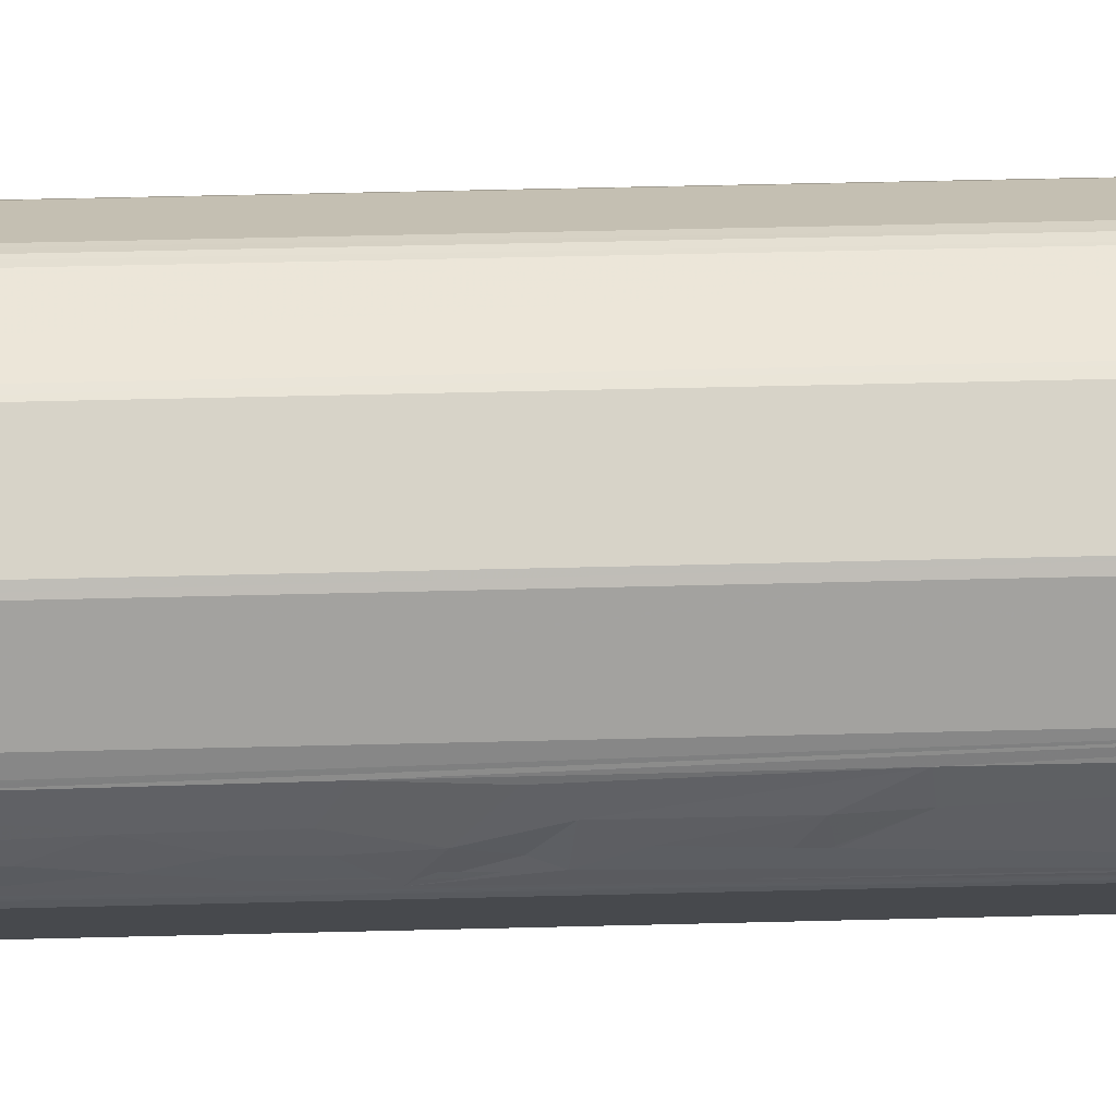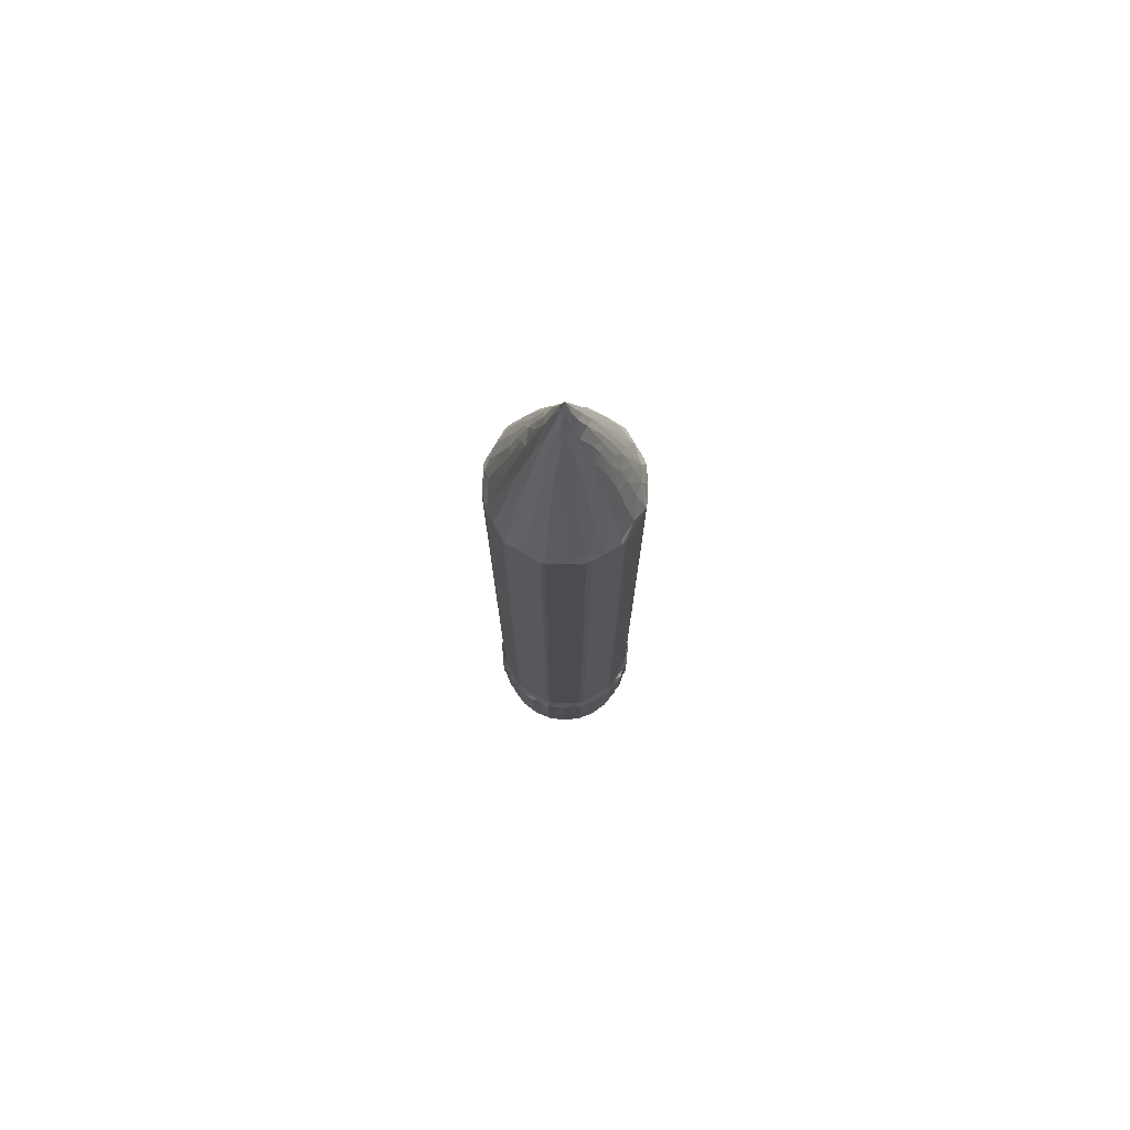
<metadata>
{"format":"obj","ext":"obj","renderer":"f3d","projection":"perspective","resolution":1024,"background":"white","views":[{"elev":32.6,"azim":87.7,"up":"+Z"},{"elev":75.3,"azim":-104.4,"up":"+Y"}]}
</metadata>
<code>
v -4.449 -63.95 80.09
v -2.398 -64.75 79.45
v 1.947 -63.74 71.68
v -4.851 -37.49 80.56
v 10.86 -64.08 64.75
v 6.916 -64.72 69.52
v 9.214 -37.74 65.85
v -8.962 -63.93 90.93
v -10.26 -64.71 102
v -9.232 -38.3 91.96
v 0.5479 -37.15 73.28
v 3.576 -36.55 70.17
v -3.438 -30.88 74.82
v -0.3181 -30.26 69.56
v -7.421 -30.32 78.93
v 5.682 -31.01 65.68
v 9.118 -30.07 62.06
v -10.35 -37.62 102.2
v -11.6 -29.62 90.02
v -8.968 -30.31 84.64
v -13.45 -29.68 101.7
v -12.28 -30.05 97.47
v 21.62 -63.43 60.27
v 21.97 -64.74 61.87
v 32.8 -64.69 58.93
v 14.08 -37.29 63.17
v 22.67 -37.96 60.03
v 15.54 -30.28 60.18
v 20.73 -30.07 57.62
v 32.52 -37.68 58.9
v 28.01 -30.06 56.97
v 32.4 -29.68 55.77
v 5.219 -1.765 66.11
v -0.3026 -1.237 69.53
v -2.81 -1.711 74.14
v -11.51 -2.702 89.77
v -9.545 -1.005 86.25
v -13.44 -1.778 101.8
v -12.28 -1.435 97.54
v -7.384 -1.653 78.94
v -0.2544 2.286 72.38
v -5.442 5.346 79
v 1.171 7.482 72.3
v 9.562 -1.399 61.96
v 9.488 7.073 63.95
v -6.471 7.76 81.02
v -8.691 7.106 89.38
v -11.5 5.478 101.8
v -11.21 7.401 98.89
v 16.78 -1.568 59.62
v 21.05 -2.806 57.6
v 32.45 -1.534 55.81
v 28.26 -1.452 56.94
v 11.61 7.439 62.87
v 20.58 6.56 60.43
v 29.59 7.231 57.99
v 32.5 5.434 57.73
v -5.342 394.8 78.86
v 32.48 394.6 57.74
v -11.5 395.3 101.8
v -11.21 394.1 98.91
v 29.55 393 58
v -6.475 394.4 81.04
v -9.172 -64.05 111.5
v -5.185 -64.69 122.2
v -9.449 -38.07 110.3
v 26.86 -64.74 144.1
v 2.114 -64.17 132.1
v -4.529 -37.78 123.5
v 10.53 -64.72 138.5
v 2.541 -37.56 132.5
v 10.08 -38.44 138.3
v -7.171 -37.97 117.7
v -11.92 -31.29 107.4
v -11.64 -30.13 113.6
v -8.879 -29.48 119.1
v -7.093 -30.87 125.3
v -3.56 -31.38 128.5
v 1.822 -34.79 132.8
v 0.2042 -30.77 134.5
v 7.002 -31.63 138.9
v 9.816 -30.38 141.8
v 14.75 -38.28 140.7
v 19.48 -63.91 142.5
v 40.87 -64.7 142.6
v 34.26 -62.65 144.5
v 31.7 -37.62 144.6
v 22.51 -41.21 143.5
v 21.06 -30.11 146
v 23.78 -34.74 144.7
v 16.23 -29.53 143.6
v 33.06 -29.69 147.7
v 28.69 -28.75 146.7
v -11.96 -1.216 107.3
v -11.61 -2.932 113.6
v -7.383 -1.342 124.5
v -8.945 -0.4644 118.4
v -3.179 -1.568 129.1
v 5.347 -0.5941 137.5
v 9.419 -1.787 141.5
v 0.2086 -1.155 134.5
v -11.25 5.154 104.7
v -8.734 8.088 114
v -6.368 7.81 122.7
v -5.357 5.819 124.7
v -5.287 393.9 124.8
v -0.1284 2.058 131.1
v 9.612 6.08 139.7
v 15.72 -1.313 143.4
v 21.08 -2.76 145.9
v 28.34 -0.9541 146.6
v 32.43 -2.008 147.8
v 11.55 5.119 140.7
v 22.09 6.768 143.5
v 35.32 5.67 145.6
v 29.68 7.574 145.5
v 32.59 7.579 145.8
v 11.72 395.1 140.8
v -11.23 395.3 104.8
v 9.643 394.5 139.7
v 9.467 394.7 63.97
v -9.317 396.2 91.85
v 11.5 394.9 62.92
v 2.59 397.9 71.55
v -4.765 399.6 82.09
v 11.95 402.6 66.31
v 8.009 421.8 77.54
v -6.083 405.7 91.94
v -8.764 401.4 101.9
v 7.995 450.9 99.94
v 2.247 421.1 84.75
v -1.098 420.9 92.96
v 10.7 449.6 89.32
v 5.855 441.7 94.2
v 21.27 396.6 60.34
v 14.23 420.5 72.1
v 23.72 420.8 68.15
v 31.37 401 60.33
v 34.12 434.4 71.67
v 20.7 435.5 74.45
v 21.79 451.3 79.54
v 28.18 445.4 75.61
v 15.38 451.2 84.07
v 18.07 480.9 103.1
v 34.98 466.4 82.46
v 12.78 464 96.96
v 25.04 470.9 85.43
v 28.88 470.3 83.98
v 22.9 479.3 90.01
v 18.16 475.9 93.88
v 22.23 491.2 97.31
v 28.5 493.2 92.03
v 33.91 495.5 92.19
v 27.13 505.3 98.21
v 23.16 496.2 100.5
v 30.04 505.3 95.85
v 26.2 505.1 103.1
v 33.83 505.1 95.44
v 29.88 515.9 101.3
v 31.59 516.7 99.46
v 32.57 523.9 101.7
v -9.249 396.2 112.1
v -6.354 395.7 122.7
v 21.86 396.1 143.5
v 29.68 394.1 145.5
v 32.7 395.6 145.8
v -5.05 398.4 122
v 4.032 438 107.4
v 3.07 400.7 131.2
v 1.571 418.4 119.4
v 13.13 411 134.5
v -1.014 420.8 111
v 7.8 420.3 126.5
v 7.722 438.1 116.9
v 11.51 432.7 124.3
v 20.67 405.5 139.9
v 25.08 420.6 135.8
v 30.65 402.7 142.5
v 34.63 429.9 133.4
v 16.73 426.7 130.6
v 19.37 438.4 127.5
v 28.24 437.6 130.6
v 9.19 453.8 105.8
v 11.01 452.4 113
v 15.31 451.4 119.2
v 19.28 452 122.2
v 13.99 466.7 107.7
v 17.26 468.4 112.8
v 21.72 468.8 117
v 24.8 451 125.1
v 26.33 469.3 119.2
v 30.09 453.3 125.5
v 30.37 470 119.9
v 35.81 462.2 122.4
v 18.64 478.2 108.8
v 22.73 480.9 112.7
v 23.09 493 106.7
v 28.94 492.8 111.8
v 36.27 479.1 116.6
v 34.07 495.9 111.2
v 28.84 504.7 107.3
v 33.11 515 104.7
v 30.24 515 103.9
v 42.48 -63.98 60.11
v 53.38 -64.72 64.28
v 52.97 -39.24 64.01
v 70.36 -64.71 81.66
v 62.79 -64.18 71.33
v 75.3 -64.74 101.7
v 41.05 -37.89 59.7
v 37.19 -28.55 57.02
v 44.26 -30.25 57.66
v 48.29 -31.24 59.77
v 62.38 -37.44 70.75
v 51.44 -36.02 62.83
v 55.05 -30.37 61.66
v 59.17 -31.18 65.52
v 68.87 -38.49 79.01
v 66.64 -64.74 127.5
v 74.29 -63.98 92.36
v 74.39 -37.62 92
v 73.39 -64.68 110.1
v 75.34 -37.45 100.3
v 67.16 -34.87 75.21
v 64.74 -31.21 70.2
v 64.73 -29.17 68.81
v 68.36 -30.84 74.61
v 72.33 -30.44 78.66
v 71.71 -38.15 84.68
v 76.45 -30.27 89.3
v 74.41 -29.34 85.32
v 77 -30.8 95.97
v 78.54 -30.07 102
v 36.86 -2.37 56.94
v 44.33 -3.111 57.71
v 49.04 -0.9786 60.11
v 59.47 -1.769 65.72
v 55.05 -1.442 61.73
v 35.42 5.188 58.03
v 53.27 8.149 62.76
v 55.45 5.373 63.89
v 64.91 -1.16 69
v 68.25 -0.5861 74.54
v 72.27 -1.906 78.61
v 76.74 -2.853 90.29
v 74.31 -1.235 85.12
v 78.48 -2.152 101.2
v 77.08 0.05148 96.57
v 61.83 2.004 69.01
v 70.31 5.756 78.66
v 71.45 7.145 80.85
v 76.26 7.083 98.56
v 76.58 5.382 101.8
v 76.29 96.39 98.71
v 70.36 394.4 78.71
v 71.58 109 81.19
v 73.06 102.5 86.71
v 76.65 119.7 100.3
v 76.34 106.1 95.32
v 75.23 112.7 90.74
v 75.23 128.9 90.48
v 71.3 126.7 80.56
v 73.66 131.5 87.47
v 76.67 137.2 99.45
v 55.4 394 63.86
v 39.23 396.1 59.04
v 74.25 141.1 87.33
v 71.64 149.6 81.49
v 74.24 163.9 87.37
v 73.16 177.5 85.18
v 75.58 175.5 92.42
v 72.46 191.5 83.3
v 53.36 395.7 62.79
v 74.38 189.6 88.21
v 76.66 203.8 99.98
v 75.59 199.4 92.64
v 74.17 201.4 87.75
v 71.71 209.8 81.47
v 74.85 215.2 88.91
v 72.84 229.2 84.09
v 76.57 223.5 98.76
v 73.33 224 86.67
v 75.78 230.1 93.1
v 64.5 -64.71 128.4
v 50.37 -64.68 140.6
v 41.89 -64 143.6
v 41.74 -38.72 143.7
v 56.46 -64.59 137.2
v 59.27 -64.09 134.7
v 61.94 -64.33 132.9
v 55.38 -40.75 138
v 44.72 -29.77 145.9
v 38.13 -30.74 146.3
v 49.36 -30.75 143.4
v 51.74 -37.42 140.3
v 55.73 -30.38 141.5
v 58.63 -33.9 137.1
v 70.84 -64.56 120.8
v 67.31 -40.65 126.7
v 74.2 -63.56 112
v 74.84 -41.06 108.1
v 74.92 -37.6 109.9
v 64.06 -36.98 131.3
v 71.07 -37.75 120.8
v 68.97 -30.75 128.2
v 74.45 -30.69 117.8
v 76.67 -30.27 113.6
v 77.06 -30.71 107.1
v 72.5 -30.29 124.5
v 65.33 -30.33 134.1
v 59.92 -30.56 137.4
v 38.97 -0.04303 146.1
v 44.71 -2.72 145.9
v 55.89 -2.123 141.4
v 49.76 -1.661 143.3
v 53.33 4.082 140.7
v 55.59 4.758 139.6
v 76.63 -3.023 113.7
v 72.55 -2.507 124.5
v 67.87 -1.501 129.5
v 77.06 -0.9718 107
v 74.1 -1.709 118.9
v 59.9 -1.705 137.4
v 65.46 -2.049 133.9
v 70.43 4.858 124.7
v 76.28 5.442 104.7
v 73.17 5.232 116.4
v 71.56 5.967 122.5
v 64.74 4.278 130.5
v 60.77 4.646 134.4
v 35.56 395.5 145.5
v 70.42 395 124.7
v 76.29 395.6 104.6
v 55.66 395 139.5
v 71.5 394.9 122.6
v 74.21 239 88.19
v 71.57 251.7 81.18
v 75.75 259.4 93.02
v 73.13 260.5 86.83
v 76.58 271.3 100
v 74.76 272.2 93.04
v 71.43 395.1 80.8
v 76.62 394.8 100.1
v 35.4 393.9 58.02
v 42.36 405.8 63.2
v 49.06 398.5 62.86
v 61.85 400.6 72.16
v 50.09 418.2 70.69
v 54.69 400.7 66.58
v 41.51 420.5 68.07
v 39.75 443.4 75.59
v 45.55 439.4 76.24
v 57.43 419.9 76.97
v 53.74 432.7 79.4
v 56.34 440.1 86.47
v 68.36 402.1 81.53
v 70.06 406.5 89.38
v 66.97 419.3 94.3
v 74.22 396.3 91.29
v 73.58 402.2 101.5
v 65.08 427.6 101.6
v 62.91 421.3 85.06
v 58.65 443 93.67
v 45.56 452.1 81.28
v 40.75 459.4 81.52
v 50.29 451.7 84.97
v 49.67 461.4 89.32
v 43.54 468.4 86.51
v 52.83 460 94.35
v 54.28 459.3 99.73
v 56.48 452.3 105.2
v 37.43 480.2 87.73
v 46.25 474.1 91.84
v 41.62 480.3 90.07
v 38.94 491.2 92.6
v 43.72 484.9 94.54
v 47.22 479.5 98.33
v 49.12 474.5 104.1
v 41.99 495.9 103.3
v 38.08 504.7 98.08
v 41.87 494.7 98.15
v 34.64 515 99.47
v 35.54 514.7 102.4
v 74.02 396.5 113.2
v 53.48 395.5 140.7
v 43.21 400.8 141.9
v 41.85 419.8 135.7
v 53.52 401.8 137.3
v 62.15 398.2 132.2
v 50.49 454.1 117.1
v 46.06 443.2 125.5
v 59.11 432.7 117.4
v 40.79 440.3 128.7
v 67.8 416 110.9
v 68.54 401 122.5
v 61.64 433.6 110.8
v 52.02 462 109.5
v 39.65 488.6 111.5
v 42.33 489.9 108
f 1 3 2
f 3 1 4
f 3 5 6
f 3 6 2
f 8 1 2
f 8 4 1
f 8 2 9
f 3 4 11
f 5 3 12
f 5 12 7
f 3 11 12
f 11 4 13
f 13 4 15
f 13 14 11
f 12 16 7
f 12 11 14
f 12 14 16
f 4 8 10
f 8 18 10
f 8 9 18
f 10 19 4
f 4 20 15
f 4 19 20
f 21 22 18
f 10 22 19
f 10 18 22
f 5 23 24
f 5 24 6
f 6 24 2
f 23 25 24
f 23 5 26
f 26 27 23
f 5 7 26
f 17 28 26
f 26 28 29
f 26 29 27
f 7 16 17
f 7 17 26
f 23 27 25
f 27 30 25
f 27 29 31
f 32 30 31
f 27 31 30
f 14 33 16
f 13 15 35
f 13 35 14
f 14 35 34
f 14 34 33
f 16 33 17
f 19 37 20
f 19 36 37
f 21 39 22
f 21 38 39
f 15 40 35
f 15 20 40
f 20 37 40
f 19 39 36
f 19 22 39
f 34 35 41
f 41 42 43
f 41 35 42
f 41 33 34
f 41 43 33
f 33 43 45
f 40 42 35
f 42 40 46
f 40 37 47
f 40 47 46
f 37 36 47
f 39 38 48
f 47 36 49
f 36 39 49
f 39 48 49
f 17 44 28
f 29 28 50
f 29 50 51
f 44 17 33
f 28 44 50
f 32 31 53
f 29 51 31
f 51 53 31
f 32 53 52
f 54 44 45
f 54 55 44
f 44 55 50
f 50 55 51
f 44 33 45
f 51 55 53
f 53 57 52
f 53 56 57
f 53 55 56
f 46 47 49
f 45 43 58
f 42 58 43
f 56 59 57
f 55 54 56
f 49 48 60
f 49 60 61
f 46 49 61
f 54 62 56
f 56 62 59
f 46 63 42
f 64 9 65
f 9 64 66
f 9 66 18
f 9 2 65
f 65 2 67
f 65 67 70
f 65 70 68
f 68 72 71
f 66 64 73
f 64 65 73
f 73 65 69
f 18 74 21
f 18 66 74
f 74 66 75
f 66 73 75
f 73 76 75
f 73 69 76
f 69 77 76
f 77 69 78
f 65 68 69
f 69 71 78
f 69 68 71
f 71 79 78
f 79 80 78
f 71 72 79
f 79 72 81
f 79 81 80
f 68 70 72
f 70 83 72
f 70 67 84
f 70 84 83
f 67 86 87
f 84 88 83
f 72 82 81
f 83 89 72
f 83 90 89
f 72 91 82
f 72 89 91
f 84 67 88
f 67 87 88
f 88 90 83
f 88 87 90
f 90 87 92
f 90 93 89
f 90 92 93
f 21 74 38
f 38 74 94
f 74 75 94
f 94 75 95
f 75 76 95
f 76 77 96
f 95 76 97
f 76 96 97
f 96 77 98
f 81 82 99
f 80 81 99
f 99 82 100
f 77 78 98
f 78 80 98
f 98 80 101
f 80 99 101
f 38 94 102
f 38 102 48
f 102 94 103
f 94 95 103
f 95 97 103
f 96 105 104
f 97 96 104
f 97 104 103
f 96 107 105
f 96 98 107
f 98 101 107
f 105 107 108
f 107 101 99
f 99 108 107
f 105 108 106
f 82 91 109
f 89 110 109
f 91 89 109
f 82 109 100
f 93 92 112
f 89 93 111
f 93 112 111
f 89 111 110
f 99 113 108
f 99 100 113
f 100 109 113
f 109 114 113
f 109 110 114
f 110 111 114
f 111 112 115
f 111 116 114
f 111 117 116
f 111 115 117
f 103 104 102
f 113 114 116
f 104 105 106
f 113 116 118
f 48 102 60
f 108 113 118
f 60 102 119
f 108 118 120
f 58 121 45
f 63 58 42
f 46 61 63
f 54 45 121
f 63 61 122
f 54 121 123
f 54 123 62
f 58 124 121
f 124 58 125
f 124 126 121
f 124 125 127
f 63 125 58
f 63 122 125
f 122 61 60
f 125 122 128
f 60 129 122
f 122 129 128
f 125 128 131
f 131 128 132
f 127 125 131
f 128 130 132
f 128 129 130
f 131 133 127
f 131 132 134
f 134 133 131
f 132 130 134
f 123 135 62
f 121 126 123
f 123 126 135
f 126 137 135
f 62 135 59
f 59 135 138
f 124 136 126
f 124 127 136
f 136 140 126
f 126 140 137
f 135 142 138
f 135 137 142
f 138 142 139
f 140 142 137
f 127 133 143
f 127 143 136
f 143 141 136
f 136 141 140
f 142 145 139
f 133 134 146
f 134 130 146
f 140 141 142
f 141 143 147
f 147 148 141
f 141 148 142
f 143 149 147
f 149 143 150
f 130 144 146
f 133 150 143
f 133 146 150
f 150 146 151
f 146 144 151
f 142 148 145
f 147 149 152
f 147 152 148
f 148 153 145
f 148 152 153
f 150 151 149
f 149 151 154
f 149 154 152
f 151 144 155
f 154 156 152
f 151 155 154
f 155 157 154
f 152 158 153
f 152 156 158
f 154 160 156
f 154 157 159
f 154 159 160
f 156 160 158
f 160 159 161
f 102 104 162
f 162 104 163
f 104 106 163
f 116 166 165
f 116 117 166
f 116 164 118
f 102 162 119
f 116 165 164
f 106 108 120
f 162 163 167
f 60 119 129
f 129 119 162
f 129 168 130
f 129 162 168
f 106 169 163
f 163 169 167
f 167 170 162
f 106 120 169
f 168 162 172
f 162 170 172
f 167 169 170
f 170 169 173
f 172 170 168
f 168 170 174
f 170 173 175
f 120 171 169
f 120 176 171
f 118 176 120
f 118 164 176
f 164 165 166
f 164 178 176
f 176 178 177
f 164 166 178
f 170 175 174
f 169 171 173
f 171 180 173
f 171 176 180
f 175 173 180
f 180 181 175
f 176 177 180
f 180 177 181
f 177 182 181
f 178 182 177
f 178 179 182
f 130 168 183
f 130 183 144
f 168 174 184
f 168 184 183
f 174 175 185
f 185 175 186
f 174 185 184
f 175 181 186
f 183 184 187
f 184 188 187
f 184 185 188
f 185 186 189
f 181 190 186
f 186 190 191
f 190 193 191
f 190 192 193
f 181 182 190
f 182 179 192
f 182 192 190
f 144 183 187
f 187 195 144
f 187 188 195
f 188 196 195
f 188 185 189
f 188 189 196
f 195 197 144
f 186 191 189
f 195 196 197
f 189 191 196
f 196 191 198
f 191 193 198
f 193 199 198
f 144 197 155
f 197 196 198
f 197 198 201
f 155 197 157
f 197 201 157
f 198 200 201
f 157 201 203
f 157 203 159
f 201 202 203
f 203 202 161
f 159 203 161
f 204 205 25
f 24 25 205
f 204 206 205
f 24 205 2
f 205 209 2
f 205 207 209
f 25 30 210
f 25 210 204
f 30 32 210
f 32 211 210
f 210 211 212
f 210 212 213
f 204 210 206
f 205 206 214
f 210 215 206
f 210 213 215
f 213 216 215
f 216 217 215
f 206 215 217
f 205 208 207
f 205 214 208
f 208 214 218
f 208 218 207
f 207 221 220
f 207 220 209
f 220 223 209
f 206 217 214
f 217 225 214
f 217 226 225
f 214 224 218
f 225 227 224
f 225 224 214
f 225 226 227
f 227 228 224
f 207 218 229
f 218 224 228
f 207 229 221
f 220 221 223
f 229 218 230
f 229 230 221
f 218 231 230
f 218 228 231
f 221 232 223
f 230 232 221
f 232 233 223
f 32 234 211
f 32 52 234
f 211 235 212
f 211 234 235
f 212 236 213
f 212 235 236
f 213 236 216
f 216 237 217
f 216 236 238
f 216 238 237
f 52 239 234
f 52 57 239
f 234 239 235
f 239 240 235
f 235 240 236
f 238 240 241
f 236 240 238
f 217 242 226
f 217 237 242
f 226 243 227
f 226 242 243
f 227 243 228
f 243 244 228
f 230 246 245
f 231 246 230
f 230 245 232
f 232 247 233
f 232 248 247
f 244 246 228
f 228 246 231
f 245 248 232
f 237 249 242
f 238 249 237
f 238 241 249
f 249 241 250
f 249 243 242
f 243 249 250
f 243 250 244
f 250 251 244
f 244 251 252
f 244 252 246
f 245 252 248
f 248 252 247
f 247 252 253
f 246 252 245
f 252 251 254
f 250 256 251
f 251 257 254
f 250 255 256
f 252 258 253
f 57 59 239
f 252 254 258
f 251 256 257
f 257 259 254
f 257 256 260
f 254 259 258
f 257 260 259
f 256 262 261
f 255 262 256
f 261 262 263
f 256 261 260
f 260 261 258
f 260 258 259
f 240 265 241
f 262 267 263
f 261 264 258
f 263 267 261
f 262 268 267
f 255 268 262
f 268 269 267
f 267 269 261
f 241 255 250
f 268 270 269
f 255 270 268
f 269 271 261
f 261 271 264
f 270 271 269
f 255 272 270
f 239 266 240
f 266 273 240
f 272 274 270
f 270 274 271
f 274 276 271
f 271 276 264
f 276 275 264
f 272 278 277
f 255 278 272
f 278 279 277
f 272 277 274
f 274 277 276
f 255 280 278
f 277 279 276
f 276 279 275
f 279 281 275
f 280 282 278
f 278 282 279
f 279 282 283
f 279 283 281
f 282 280 283
f 2 209 67
f 209 219 67
f 67 219 284
f 67 285 85
f 67 284 285
f 67 286 86
f 85 286 67
f 86 286 287
f 285 284 288
f 289 290 288
f 285 288 291
f 85 285 286
f 286 285 287
f 87 86 287
f 287 292 87
f 87 292 92
f 92 292 293
f 287 294 292
f 290 291 288
f 287 285 295
f 285 291 295
f 295 291 297
f 287 295 294
f 295 296 294
f 295 297 296
f 219 209 222
f 219 222 298
f 298 299 219
f 222 209 300
f 223 301 209
f 209 301 300
f 222 300 298
f 284 289 288
f 284 290 289
f 284 219 290
f 298 304 299
f 304 305 299
f 303 299 305
f 302 300 301
f 302 304 300
f 300 304 298
f 301 223 302
f 302 308 307
f 223 233 308
f 223 308 302
f 302 306 304
f 306 309 304
f 302 307 306
f 304 309 305
f 290 303 291
f 219 299 290
f 299 303 290
f 291 303 297
f 297 311 296
f 297 310 311
f 303 310 297
f 303 305 310
f 92 312 112
f 92 293 312
f 293 292 313
f 293 313 312
f 294 313 292
f 294 315 313
f 294 296 314
f 294 314 315
f 115 112 312
f 313 316 312
f 312 316 115
f 315 316 313
f 315 314 316
f 317 316 314
f 306 307 318
f 305 319 320
f 305 309 319
f 308 321 307
f 321 318 307
f 233 321 308
f 233 247 321
f 306 322 309
f 306 318 322
f 309 322 319
f 296 311 314
f 311 310 323
f 310 305 320
f 320 324 310
f 314 311 323
f 310 324 323
f 321 326 318
f 326 327 318
f 253 326 247
f 326 321 247
f 322 327 328
f 322 318 327
f 322 328 319
f 325 319 328
f 320 319 325
f 324 329 330
f 317 323 330
f 314 323 317
f 323 324 330
f 320 329 324
f 325 329 320
f 329 317 330
f 329 325 317
f 115 316 331
f 327 326 328
f 253 258 326
f 325 332 317
f 117 115 331
f 325 328 332
f 258 333 326
f 326 333 328
f 258 264 333
f 264 275 333
f 332 328 335
f 317 332 334
f 240 273 265
f 255 336 280
f 255 337 336
f 280 336 283
f 336 337 338
f 339 338 337
f 336 338 283
f 283 340 281
f 281 340 275
f 283 338 340
f 241 265 255
f 339 341 338
f 341 340 338
f 337 341 339
f 337 342 341
f 255 342 337
f 59 344 239
f 239 344 266
f 342 343 341
f 341 343 340
f 59 266 344
f 59 138 266
f 138 345 266
f 138 139 345
f 266 346 273
f 265 273 347
f 266 345 346
f 345 348 346
f 273 346 349
f 273 349 347
f 346 348 349
f 139 350 345
f 139 351 350
f 350 351 352
f 350 352 348
f 345 350 348
f 349 348 347
f 348 353 347
f 348 352 354
f 348 354 353
f 265 347 255
f 255 347 356
f 255 356 342
f 342 359 343
f 342 357 359
f 342 356 357
f 359 358 360
f 359 360 343
f 359 357 358
f 360 358 361
f 347 362 356
f 347 353 362
f 356 362 357
f 357 362 358
f 353 355 362
f 354 355 353
f 362 355 363
f 362 363 358
f 358 363 361
f 139 145 351
f 351 364 352
f 145 365 351
f 351 365 364
f 364 366 352
f 354 366 355
f 354 352 366
f 364 368 366
f 364 365 368
f 366 367 355
f 355 367 369
f 355 369 363
f 363 369 370
f 145 368 365
f 145 372 368
f 368 374 373
f 368 372 374
f 145 153 372
f 372 153 375
f 374 375 376
f 372 375 374
f 374 376 373
f 368 367 366
f 367 368 373
f 367 373 369
f 369 373 377
f 369 377 370
f 373 376 377
f 361 363 370
f 153 380 375
f 375 381 376
f 376 381 377
f 377 381 379
f 375 380 381
f 153 158 380
f 158 160 382
f 158 382 380
f 380 382 383
f 381 380 379
f 382 161 383
f 160 161 382
f 117 331 166
f 275 340 333
f 340 343 333
f 328 333 384
f 317 385 316
f 331 316 385
f 317 334 385
f 384 335 328
f 178 166 386
f 178 386 179
f 331 386 166
f 331 385 386
f 386 388 387
f 388 385 334
f 385 388 386
f 179 386 387
f 391 393 387
f 387 388 391
f 391 388 389
f 335 395 332
f 384 394 395
f 360 394 384
f 360 333 343
f 360 384 333
f 384 395 335
f 334 332 389
f 388 334 389
f 332 395 389
f 390 389 395
f 360 361 394
f 392 390 395
f 394 396 395
f 392 395 396
f 396 394 361
f 179 194 192
f 391 199 393
f 393 199 194
f 391 389 398
f 389 390 398
f 371 370 378
f 371 378 397
f 390 392 397
f 393 179 387
f 179 393 194
f 192 194 193
f 398 199 391
f 193 194 199
f 199 200 198
f 398 200 199
f 398 390 399
f 399 390 397
f 370 377 378
f 378 377 379
f 378 379 397
f 399 397 379
f 361 370 371
f 361 371 396
f 397 392 396
f 396 371 397
f 398 399 161
f 200 202 201
f 202 398 161
f 202 200 398
f 383 399 379
f 383 161 399
f 379 380 383

</code>
